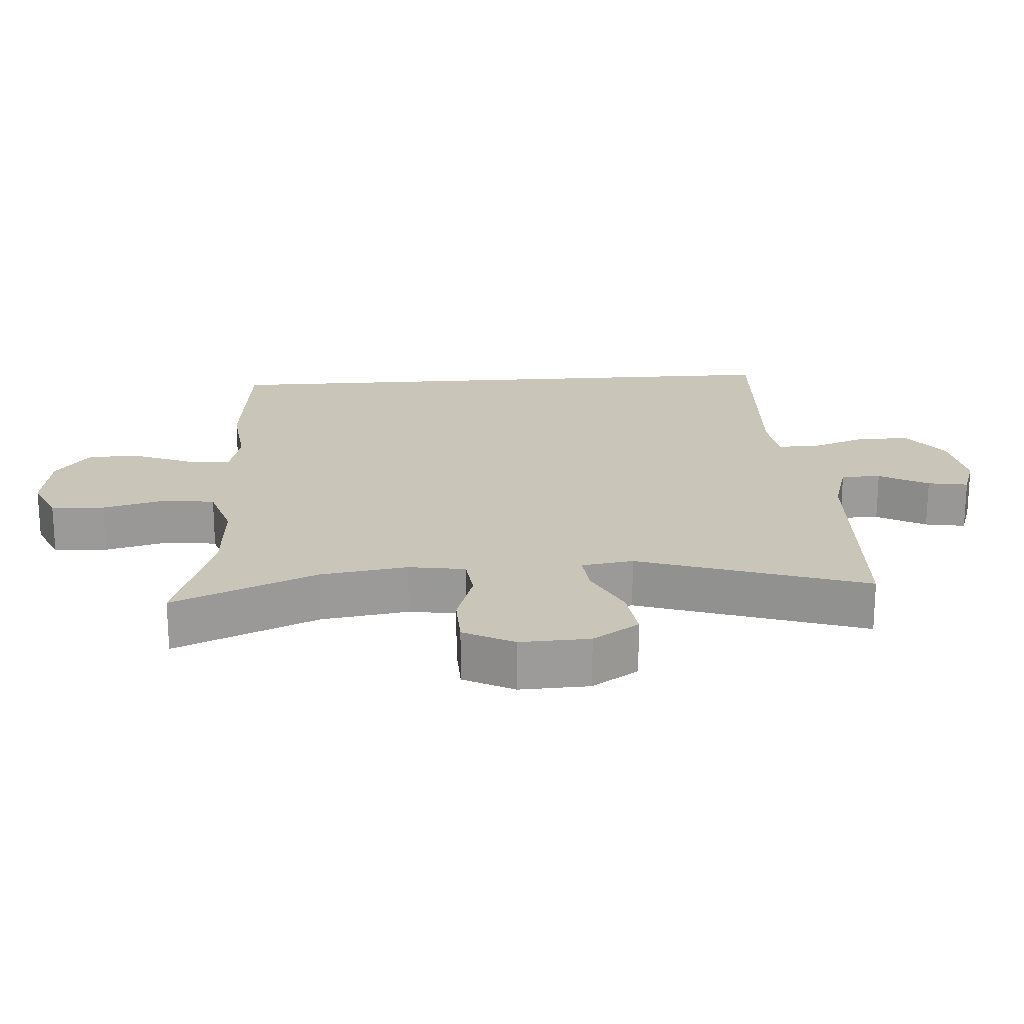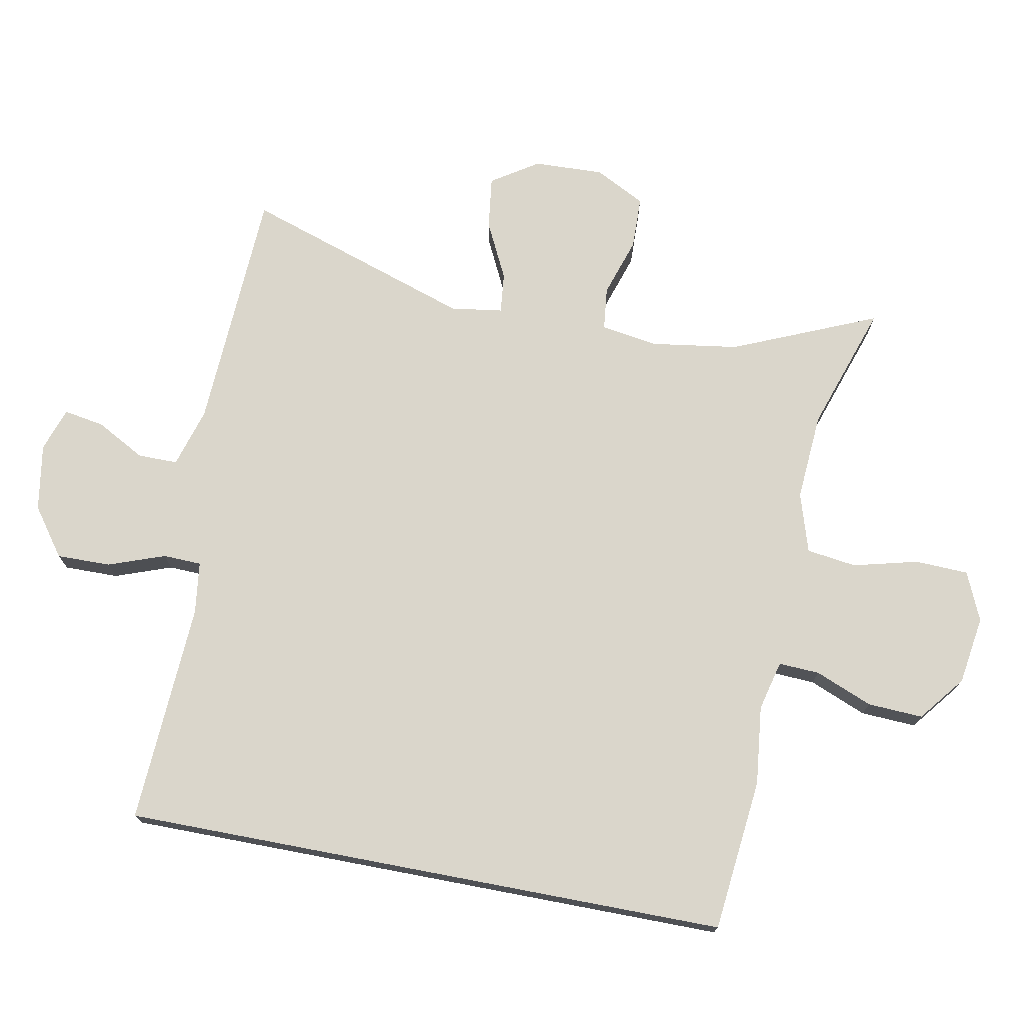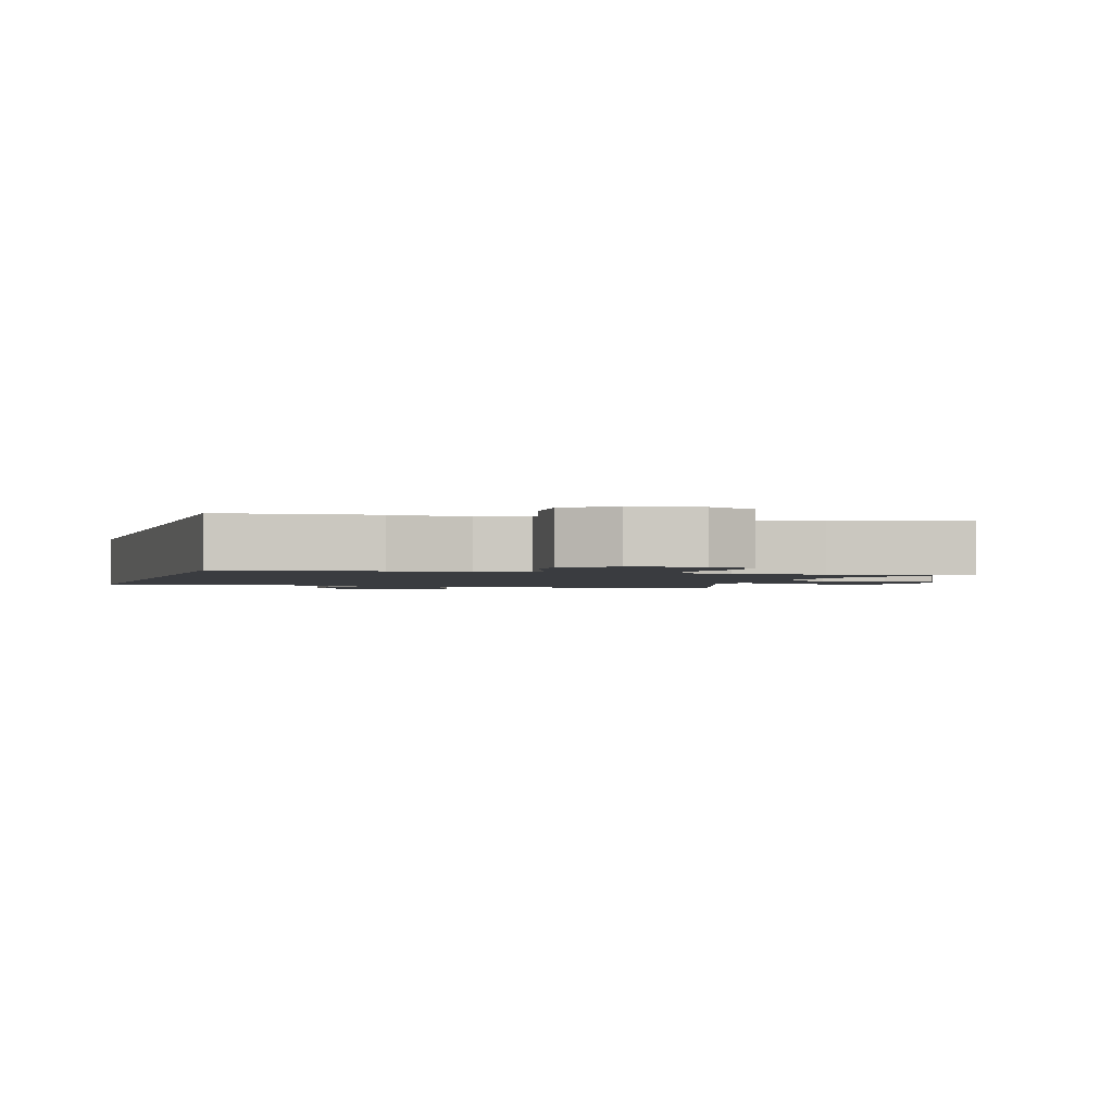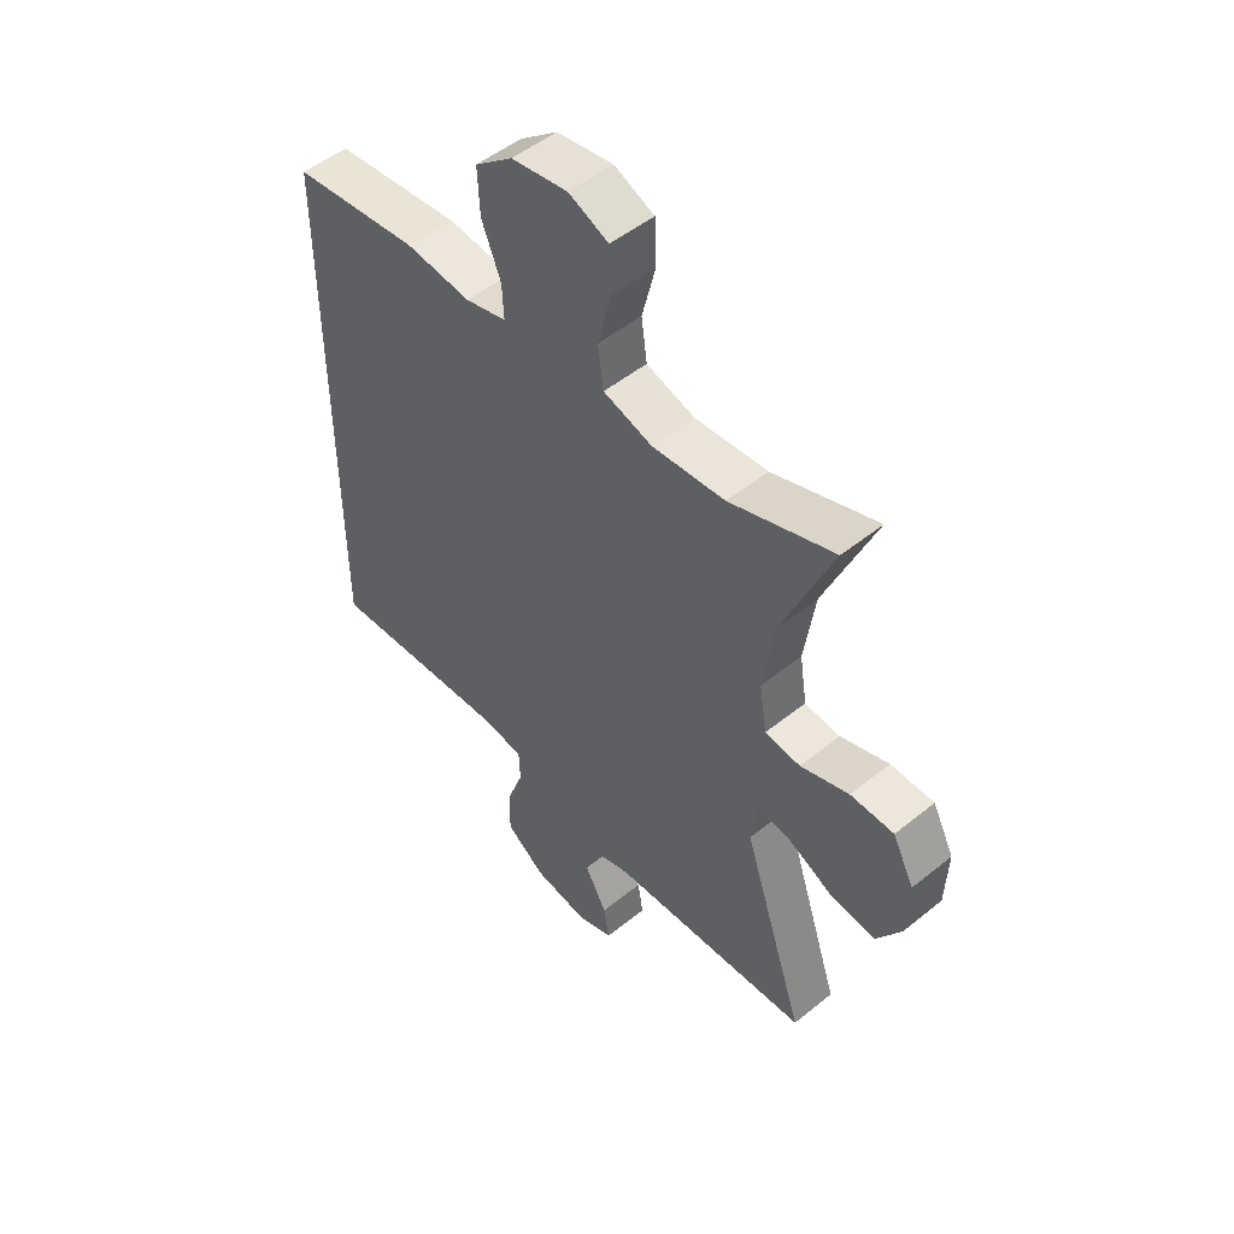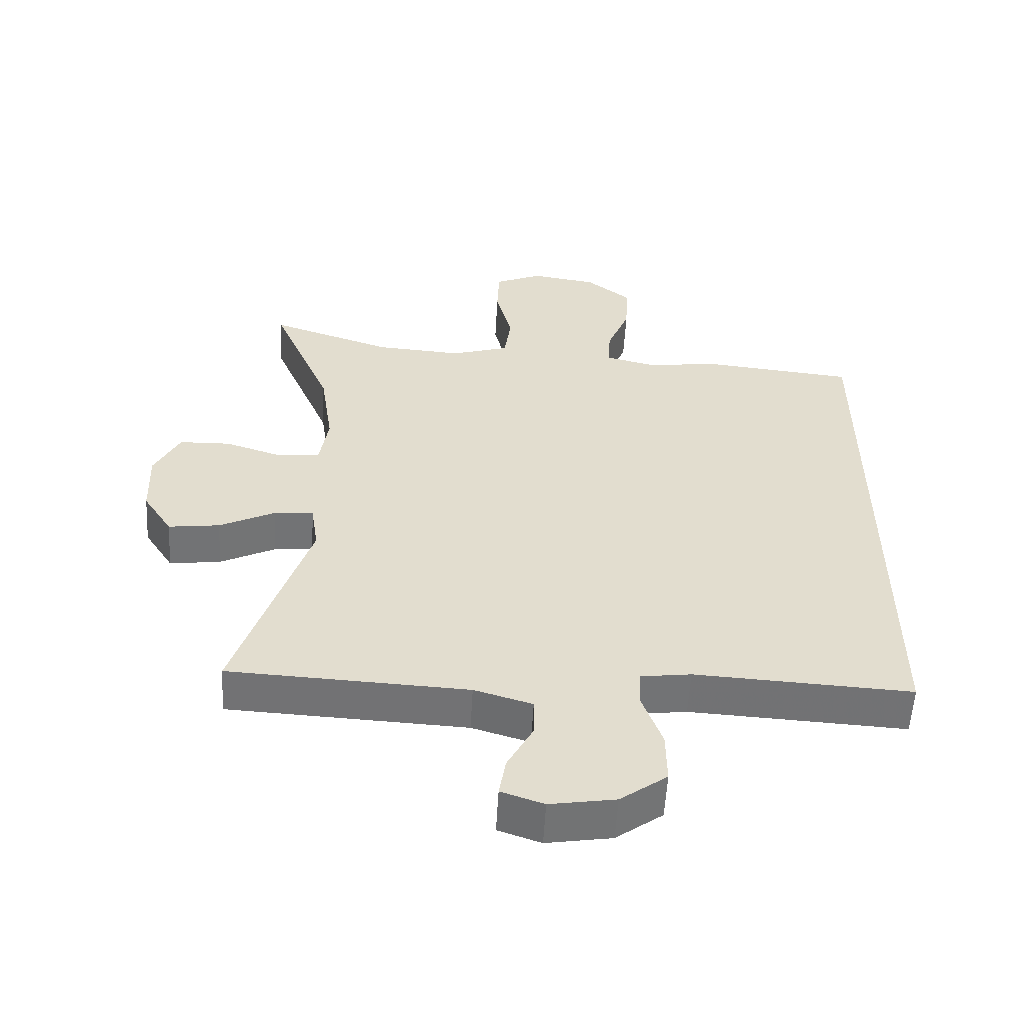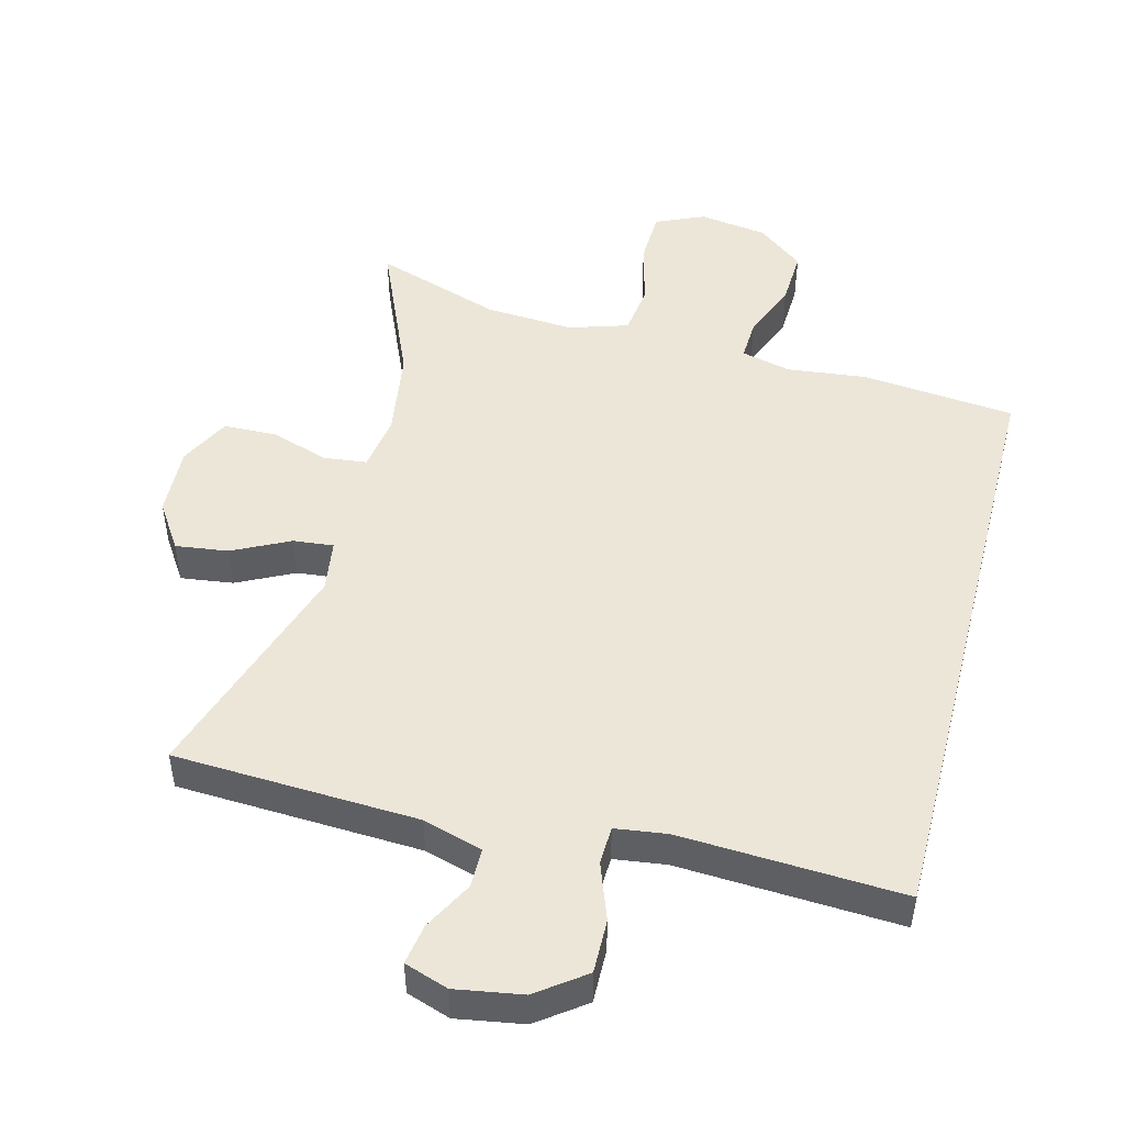
<metadata>
{"format":"obj","ext":"obj","renderer":"f3d","projection":"perspective","resolution":1024,"background":"white","views":[{"elev":20.7,"azim":86.0,"up":"+Y"},{"elev":73.9,"azim":-79.2,"up":"+Y"},{"elev":-1.8,"azim":-17.2,"up":"+Y"},{"elev":50.3,"azim":48.4,"up":"+Z"},{"elev":-55.8,"azim":176.8,"up":"+Z"},{"elev":48.8,"azim":-165.7,"up":"+Y"}]}
</metadata>
<code>
v -0.5 0.07 0.412
v -0.276 0.07 0.435
v -0.16 0.07 0.422
v -0.087 0.07 0.44
v -0.09 0.07 0.5
v -0.124 0.07 0.584
v -0.128 0.07 0.665
v -0.061 0.07 0.718
v 0.039 0.07 0.733
v 0.11 0.07 0.702
v 0.113 0.07 0.624
v 0.089 0.07 0.529
v 0.099 0.07 0.456
v 0.186 0.07 0.429
v 0.315 0.07 0.438
v 0.5 0.07 0.5
v 0.41 0.07 0.289
v 0.391 0.07 0.161
v 0.404 0.07 0.078
v 0.467 0.07 0.071
v 0.553 0.07 0.099
v 0.63 0.07 0.097
v 0.668 0.07 0.023
v 0.664 0.07 -0.079
v 0.62 0.07 -0.147
v 0.543 0.07 -0.137
v 0.46 0.07 -0.096
v 0.401 0.07 -0.09
v 0.39 0.07 -0.166
v 0.5 0.07 -0.5
v 0.142 0.07 -0.518
v 0.055 0.07 -0.544
v 0.055 0.07 -0.602
v 0.094 0.07 -0.674
v 0.104 0.07 -0.733
v 0.04 0.07 -0.755
v -0.058 0.07 -0.739
v -0.128 0.07 -0.688
v -0.127 0.07 -0.609
v -0.097 0.07 -0.526
v -0.099 0.07 -0.47
v -0.175 0.07 -0.46
v -0.5 0.07 -0.478
v -0.5 0 0.412
v -0.276 0 0.435
v -0.16 0 0.422
v -0.087 0 0.44
v -0.09 0 0.5
v -0.124 0 0.584
v -0.128 0 0.665
v -0.061 0 0.718
v 0.039 0 0.733
v 0.11 0 0.702
v 0.113 0 0.624
v 0.089 0 0.529
v 0.099 0 0.456
v 0.186 0 0.429
v 0.315 0 0.438
v 0.5 0 0.5
v 0.41 0 0.289
v 0.391 0 0.161
v 0.404 0 0.078
v 0.467 0 0.071
v 0.553 0 0.099
v 0.63 0 0.097
v 0.668 0 0.023
v 0.664 0 -0.079
v 0.62 0 -0.147
v 0.543 0 -0.137
v 0.46 0 -0.096
v 0.401 0 -0.09
v 0.39 0 -0.166
v 0.5 0 -0.5
v 0.142 0 -0.518
v 0.055 0 -0.544
v 0.055 0 -0.602
v 0.094 0 -0.674
v 0.104 0 -0.733
v 0.04 0 -0.755
v -0.058 0 -0.739
v -0.128 0 -0.688
v -0.127 0 -0.609
v -0.097 0 -0.526
v -0.099 0 -0.47
v -0.175 0 -0.46
v -0.5 0 -0.478
f 42 43 1 2
f 41 42 2 3
f 37 38 39 40
f 37 40 41
f 33 34 35 36
f 32 33 36 37
f 29 30 31
f 28 29 31 32
f 24 25 26 27
f 24 27 28
f 23 24 28
f 20 21 22 23
f 19 20 23 28
f 18 19 28 32
f 15 16 17
f 14 15 17 18
f 13 14 18 32
f 9 10 11 12
f 5 6 7 8
f 4 5 8 9
f 37 41 3 4
f 12 13 32 37
f 4 9 12 37
f 45 44 86 85
f 46 45 85 84
f 83 82 81 80
f 84 83 80
f 79 78 77 76
f 80 79 76 75
f 74 73 72
f 75 74 72 71
f 70 69 68 67
f 71 70 67
f 71 67 66
f 66 65 64 63
f 71 66 63 62
f 75 71 62 61
f 60 59 58
f 61 60 58 57
f 75 61 57 56
f 55 54 53 52
f 51 50 49 48
f 52 51 48 47
f 47 46 84 80
f 80 75 56 55
f 80 55 52 47
f 1 44 45 2
f 2 45 46 3
f 3 46 47 4
f 4 47 48 5
f 5 48 49 6
f 6 49 50 7
f 7 50 51 8
f 8 51 52 9
f 9 52 53 10
f 10 53 54 11
f 11 54 55 12
f 12 55 56 13
f 13 56 57 14
f 14 57 58 15
f 15 58 59 16
f 16 59 60 17
f 17 60 61 18
f 18 61 62 19
f 19 62 63 20
f 20 63 64 21
f 21 64 65 22
f 22 65 66 23
f 23 66 67 24
f 24 67 68 25
f 25 68 69 26
f 26 69 70 27
f 27 70 71 28
f 28 71 72 29
f 29 72 73 30
f 30 73 74 31
f 31 74 75 32
f 32 75 76 33
f 33 76 77 34
f 34 77 78 35
f 35 78 79 36
f 36 79 80 37
f 37 80 81 38
f 38 81 82 39
f 39 82 83 40
f 40 83 84 41
f 41 84 85 42
f 42 85 86 43
f 43 86 44 1

</code>
